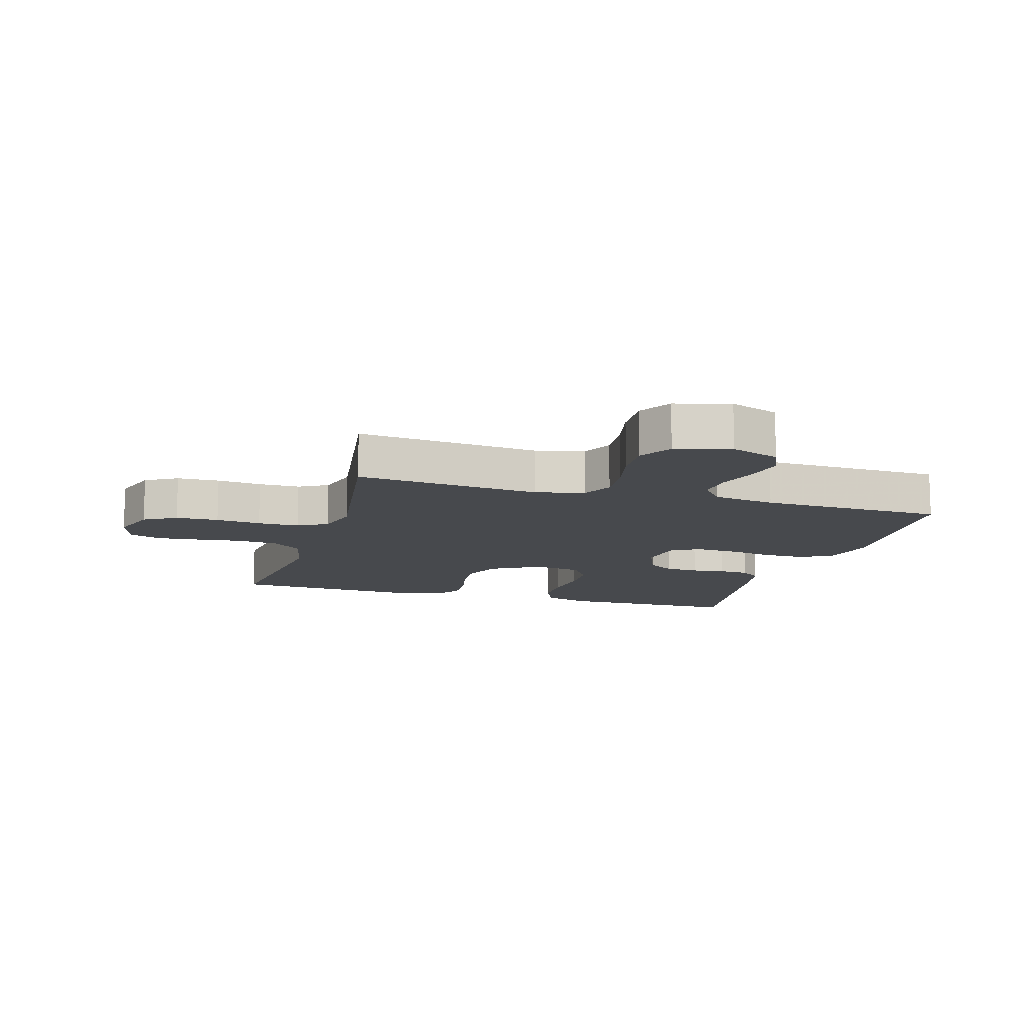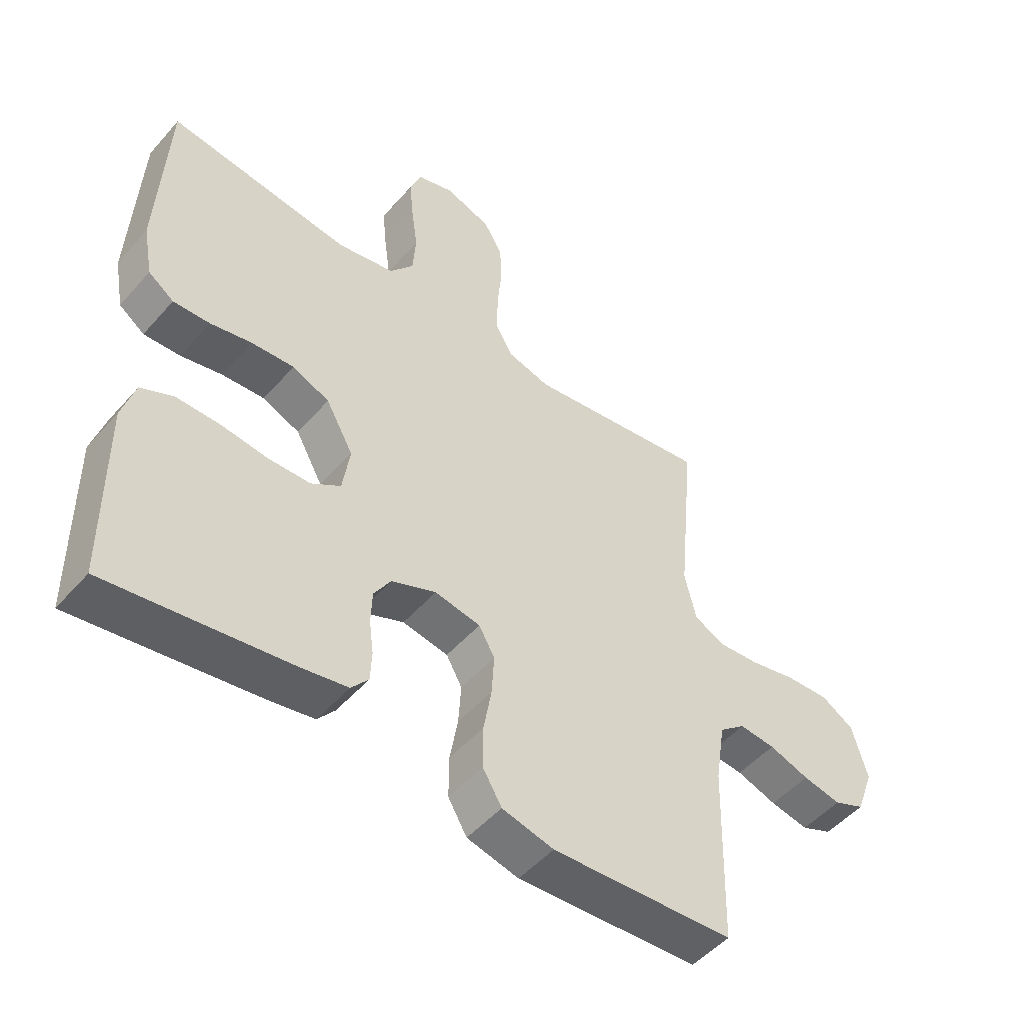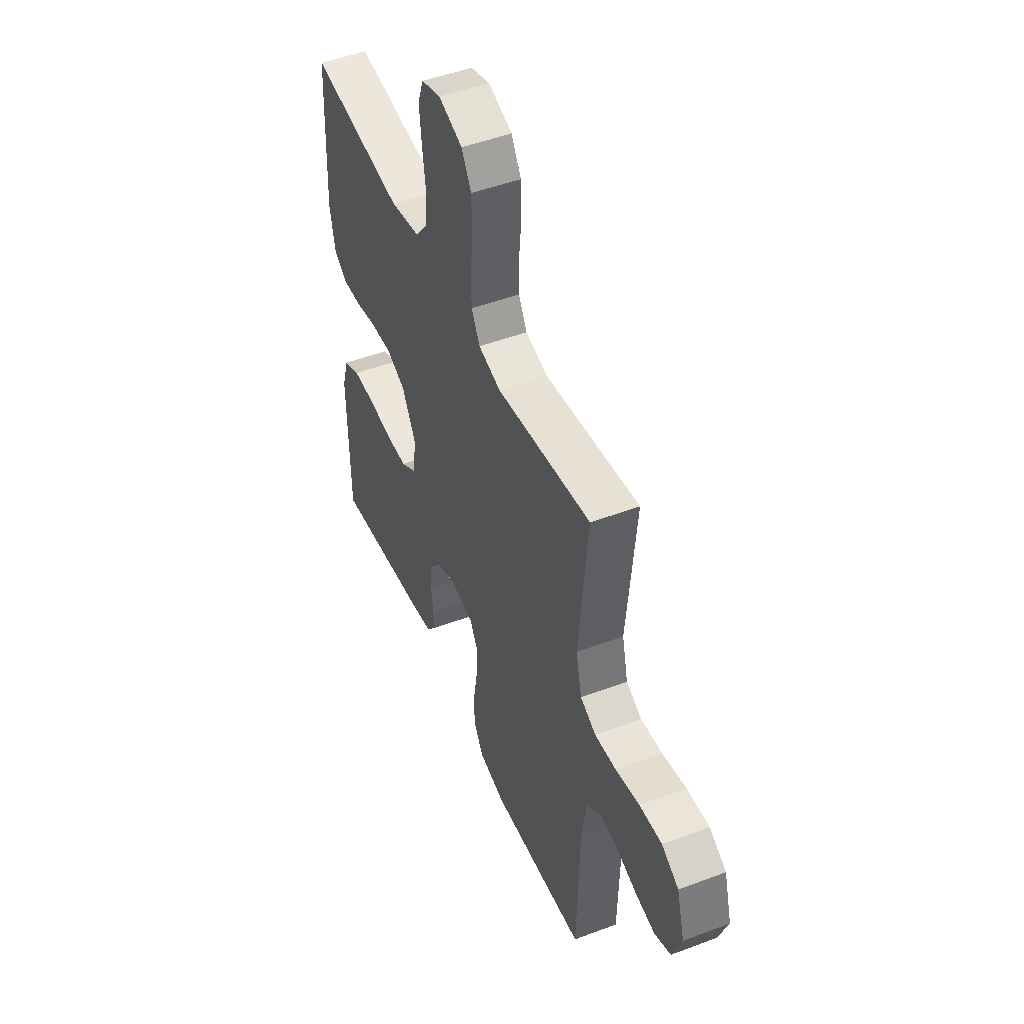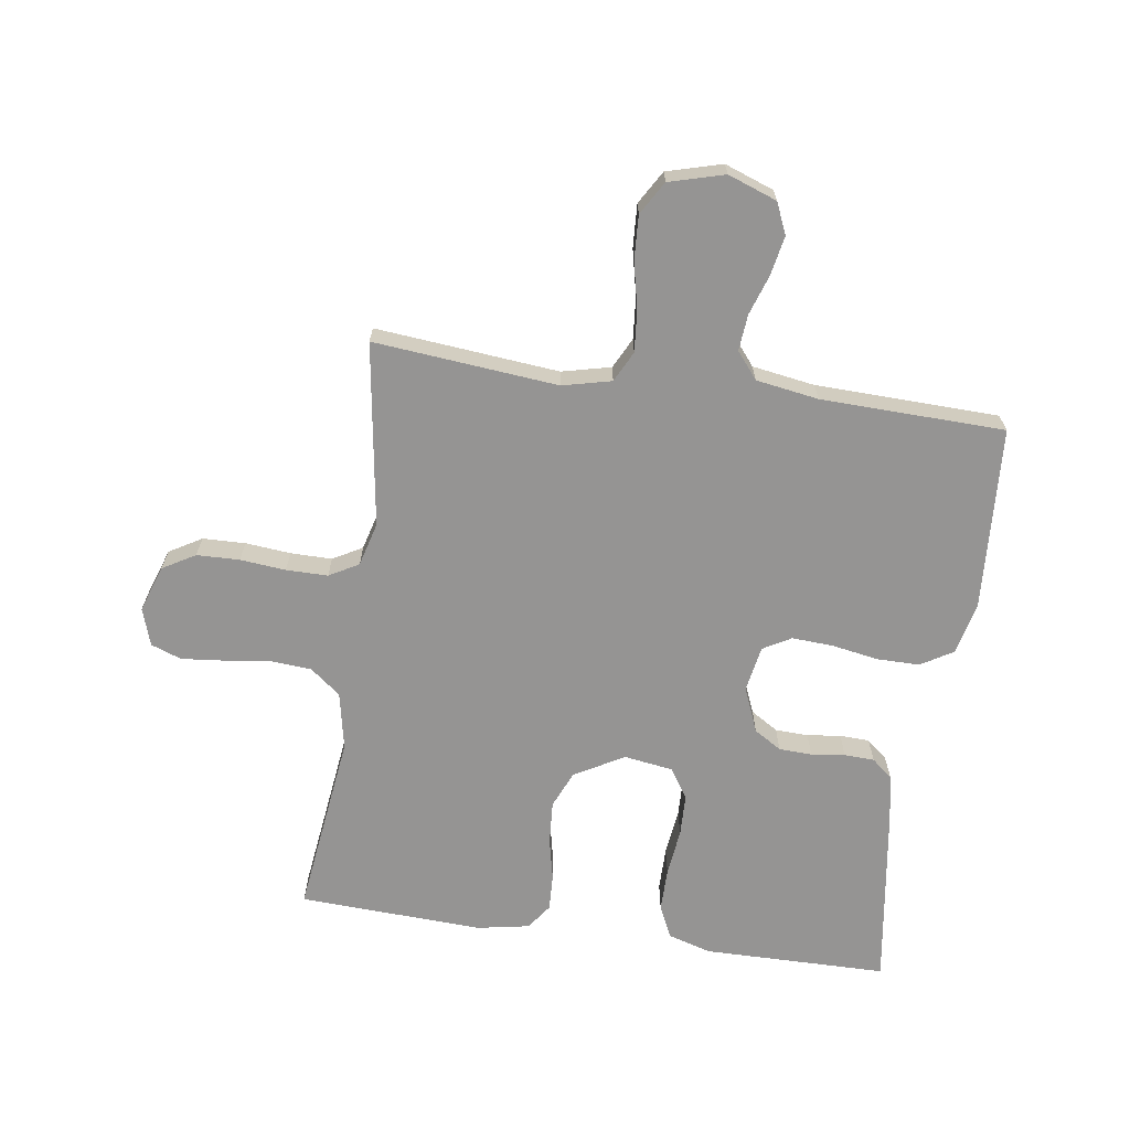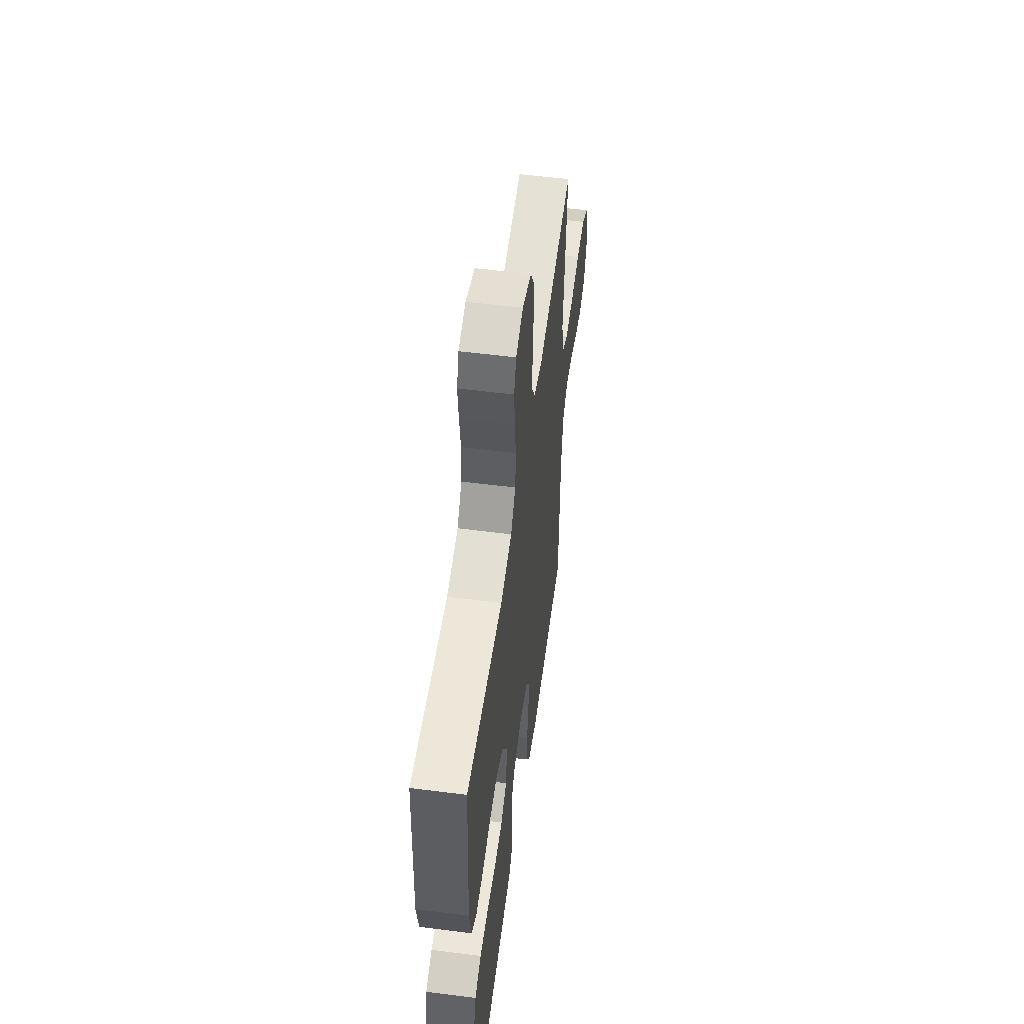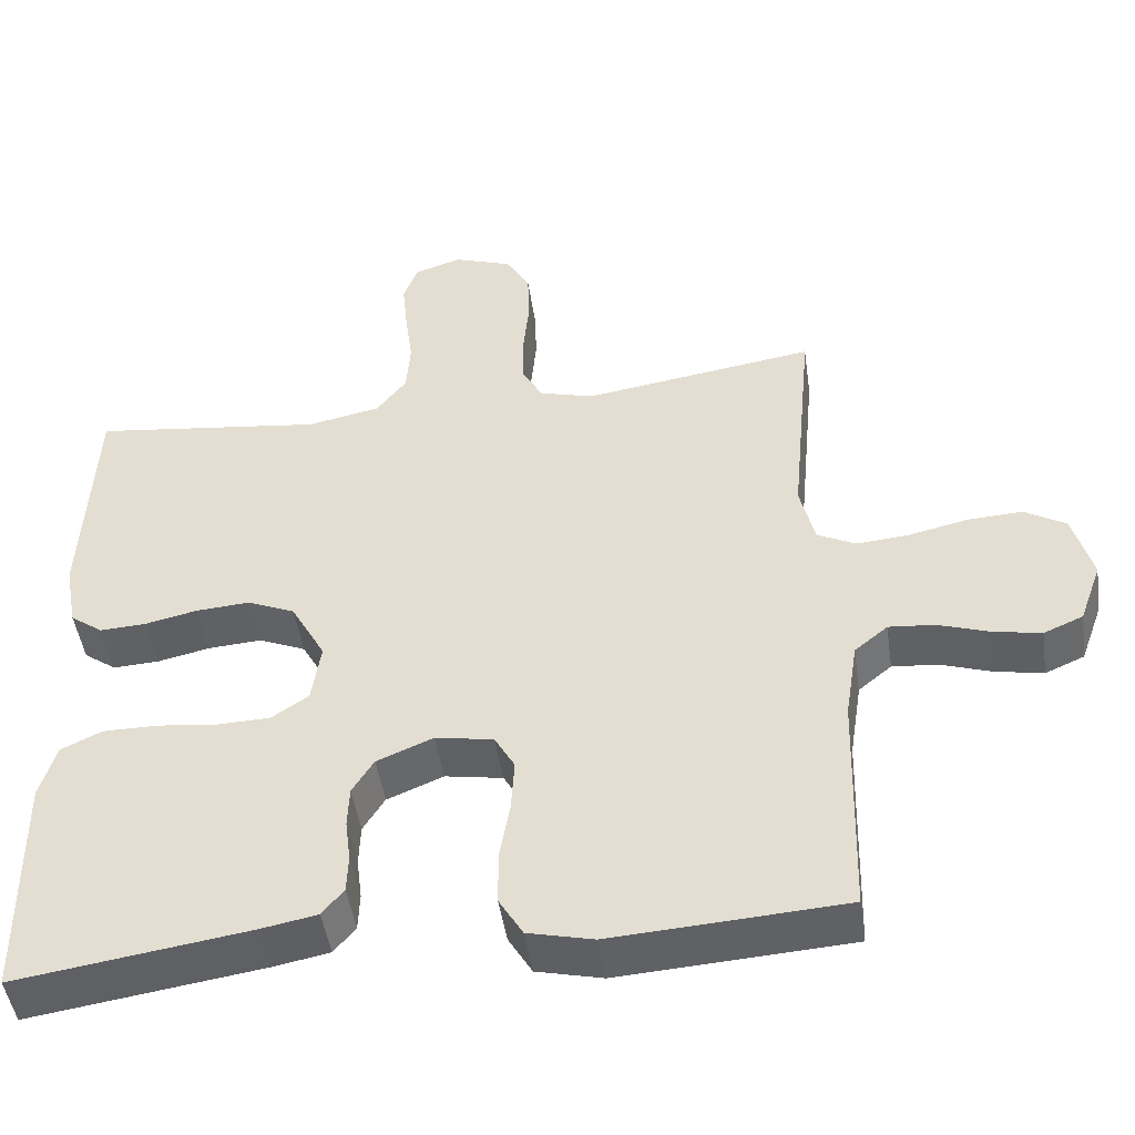
<metadata>
{"format":"obj","ext":"obj","renderer":"f3d","projection":"perspective","resolution":1024,"background":"white","views":[{"elev":-12.2,"azim":73.6,"up":"+Y"},{"elev":-50.2,"azim":-39.5,"up":"+Z"},{"elev":48.8,"azim":67.2,"up":"+Z"},{"elev":-67.2,"azim":81.7,"up":"+Y"},{"elev":55.1,"azim":-82.3,"up":"+Z"},{"elev":-47.3,"azim":8.3,"up":"+Z"}]}
</metadata>
<code>
v 0.5 0.07 -0.5
v 0.2 0.07 -0.519
v 0.115 0.07 -0.499
v 0.084 0.07 -0.447
v 0.084 0.07 -0.377
v 0.097 0.07 -0.302
v 0.101 0.07 -0.234
v 0.075 0.07 -0.188
v 0 0.07 -0.175
v -0.073 0.07 -0.205
v -0.101 0.07 -0.25
v -0.103 0.07 -0.304
v -0.096 0.07 -0.359
v -0.098 0.07 -0.408
v -0.126 0.07 -0.442
v -0.2 0.07 -0.456
v -0.5 0.07 -0.5
v -0.503 0.07 -0.2
v -0.482 0.07 -0.129
v -0.429 0.07 -0.104
v -0.358 0.07 -0.104
v -0.281 0.07 -0.113
v -0.212 0.07 -0.111
v -0.164 0.07 -0.079
v -0.152 0.07 0
v -0.197 0.07 0.081
v -0.258 0.07 0.107
v -0.328 0.07 0.102
v -0.396 0.07 0.087
v -0.456 0.07 0.084
v -0.498 0.07 0.114
v -0.514 0.07 0.2
v -0.5 0.07 0.5
v -0.2 0.07 0.463
v -0.106 0.07 0.482
v -0.067 0.07 0.532
v -0.062 0.07 0.6
v -0.072 0.07 0.674
v -0.079 0.07 0.743
v -0.061 0.07 0.793
v 0 0.07 0.813
v 0.076 0.07 0.787
v 0.107 0.07 0.734
v 0.109 0.07 0.664
v 0.102 0.07 0.59
v 0.102 0.07 0.522
v 0.129 0.07 0.474
v 0.2 0.07 0.455
v 0.5 0.07 0.5
v 0.472 0.07 0.2
v 0.491 0.07 0.12
v 0.541 0.07 0.095
v 0.609 0.07 0.101
v 0.685 0.07 0.118
v 0.756 0.07 0.122
v 0.81 0.07 0.09
v 0.835 0.07 0
v 0.806 0.07 -0.08
v 0.755 0.07 -0.102
v 0.692 0.07 -0.09
v 0.626 0.07 -0.068
v 0.567 0.07 -0.063
v 0.524 0.07 -0.098
v 0.508 0.07 -0.2
v 0.5 0 -0.5
v 0.2 0 -0.519
v 0.115 0 -0.499
v 0.084 0 -0.447
v 0.084 0 -0.377
v 0.097 0 -0.302
v 0.101 0 -0.234
v 0.075 0 -0.188
v 0 0 -0.175
v -0.073 0 -0.205
v -0.101 0 -0.25
v -0.103 0 -0.304
v -0.096 0 -0.359
v -0.098 0 -0.408
v -0.126 0 -0.442
v -0.2 0 -0.456
v -0.5 0 -0.5
v -0.503 0 -0.2
v -0.482 0 -0.129
v -0.429 0 -0.104
v -0.358 0 -0.104
v -0.281 0 -0.113
v -0.212 0 -0.111
v -0.164 0 -0.079
v -0.152 0 0
v -0.197 0 0.081
v -0.258 0 0.107
v -0.328 0 0.102
v -0.396 0 0.087
v -0.456 0 0.084
v -0.498 0 0.114
v -0.514 0 0.2
v -0.5 0 0.5
v -0.2 0 0.463
v -0.106 0 0.482
v -0.067 0 0.532
v -0.062 0 0.6
v -0.072 0 0.674
v -0.079 0 0.743
v -0.061 0 0.793
v 0 0 0.813
v 0.076 0 0.787
v 0.107 0 0.734
v 0.109 0 0.664
v 0.102 0 0.59
v 0.102 0 0.522
v 0.129 0 0.474
v 0.2 0 0.455
v 0.5 0 0.5
v 0.472 0 0.2
v 0.491 0 0.12
v 0.541 0 0.095
v 0.609 0 0.101
v 0.685 0 0.118
v 0.756 0 0.122
v 0.81 0 0.09
v 0.835 0 0
v 0.806 0 -0.08
v 0.755 0 -0.102
v 0.692 0 -0.09
v 0.626 0 -0.068
v 0.567 0 -0.063
v 0.524 0 -0.098
v 0.508 0 -0.2
f 58 59 60 61
f 58 61 62
f 57 58 62
f 56 57 62
f 53 54 55 56
f 52 53 56 62
f 51 52 62 63
f 48 49 50
f 47 48 50 51
f 42 43 44 45
f 42 45 46
f 41 42 46
f 40 41 46
f 37 38 39 40
f 37 40 46 47
f 31 32 33 34
f 31 34 35
f 28 29 30 31
f 27 28 31 35
f 26 27 35 36
f 19 20 21 22
f 19 22 23
f 18 19 23
f 17 18 23
f 16 17 23 24
f 12 13 14 15
f 11 12 15 16
f 3 4 5 6
f 3 6 7
f 64 1 2 3
f 64 3 7
f 63 64 7 8
f 51 63 8 9
f 36 37 47 51
f 25 26 36 51
f 25 51 9 10
f 11 16 24 25
f 10 11 25
f 125 124 123 122
f 126 125 122
f 126 122 121
f 126 121 120
f 120 119 118 117
f 126 120 117 116
f 127 126 116 115
f 114 113 112
f 115 114 112 111
f 109 108 107 106
f 110 109 106
f 110 106 105
f 110 105 104
f 104 103 102 101
f 111 110 104 101
f 98 97 96 95
f 99 98 95
f 95 94 93 92
f 99 95 92 91
f 100 99 91 90
f 86 85 84 83
f 87 86 83
f 87 83 82
f 87 82 81
f 88 87 81 80
f 79 78 77 76
f 80 79 76 75
f 70 69 68 67
f 71 70 67
f 67 66 65 128
f 71 67 128
f 72 71 128 127
f 73 72 127 115
f 115 111 101 100
f 115 100 90 89
f 74 73 115 89
f 89 88 80 75
f 89 75 74
f 1 65 66 2
f 2 66 67 3
f 3 67 68 4
f 4 68 69 5
f 5 69 70 6
f 6 70 71 7
f 7 71 72 8
f 8 72 73 9
f 9 73 74 10
f 10 74 75 11
f 11 75 76 12
f 12 76 77 13
f 13 77 78 14
f 14 78 79 15
f 15 79 80 16
f 16 80 81 17
f 17 81 82 18
f 18 82 83 19
f 19 83 84 20
f 20 84 85 21
f 21 85 86 22
f 22 86 87 23
f 23 87 88 24
f 24 88 89 25
f 25 89 90 26
f 26 90 91 27
f 27 91 92 28
f 28 92 93 29
f 29 93 94 30
f 30 94 95 31
f 31 95 96 32
f 32 96 97 33
f 33 97 98 34
f 34 98 99 35
f 35 99 100 36
f 36 100 101 37
f 37 101 102 38
f 38 102 103 39
f 39 103 104 40
f 40 104 105 41
f 41 105 106 42
f 42 106 107 43
f 43 107 108 44
f 44 108 109 45
f 45 109 110 46
f 46 110 111 47
f 47 111 112 48
f 48 112 113 49
f 49 113 114 50
f 50 114 115 51
f 51 115 116 52
f 52 116 117 53
f 53 117 118 54
f 54 118 119 55
f 55 119 120 56
f 56 120 121 57
f 57 121 122 58
f 58 122 123 59
f 59 123 124 60
f 60 124 125 61
f 61 125 126 62
f 62 126 127 63
f 63 127 128 64
f 64 128 65 1

</code>
